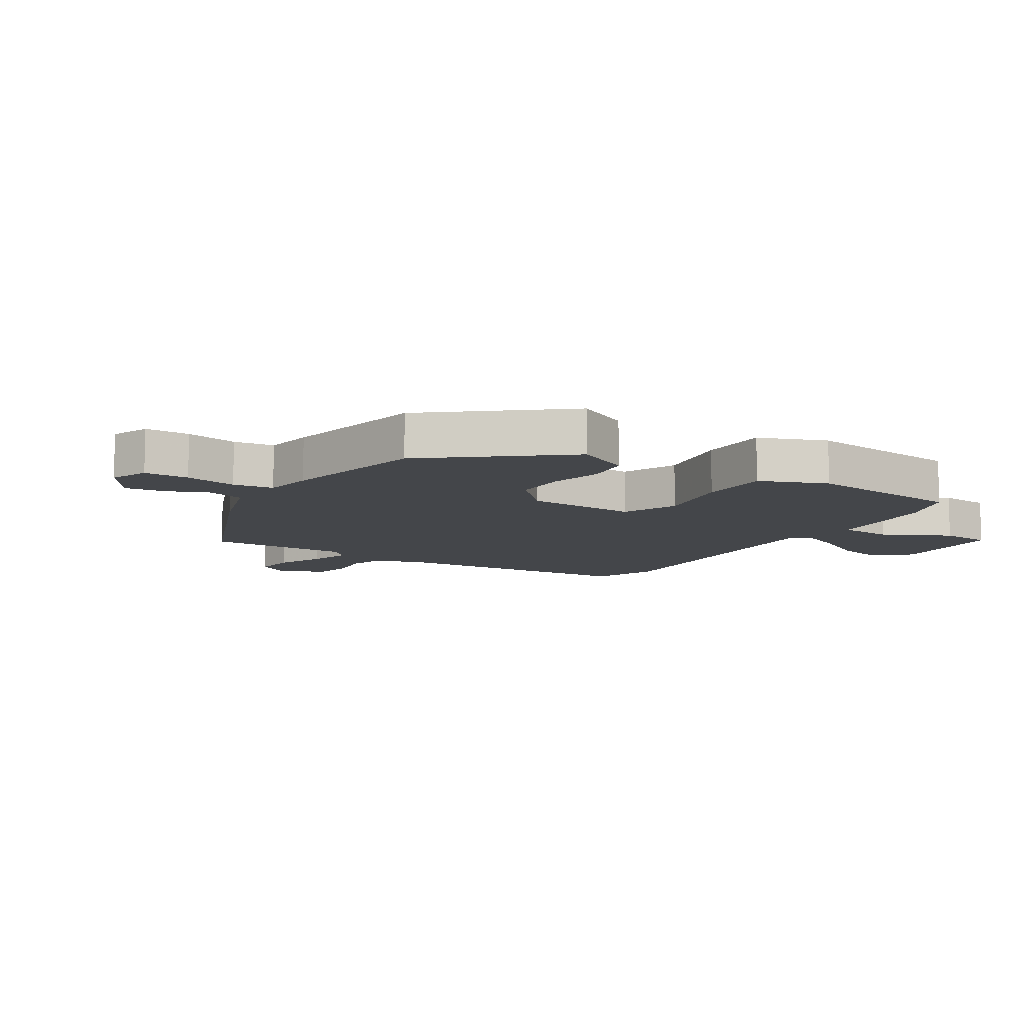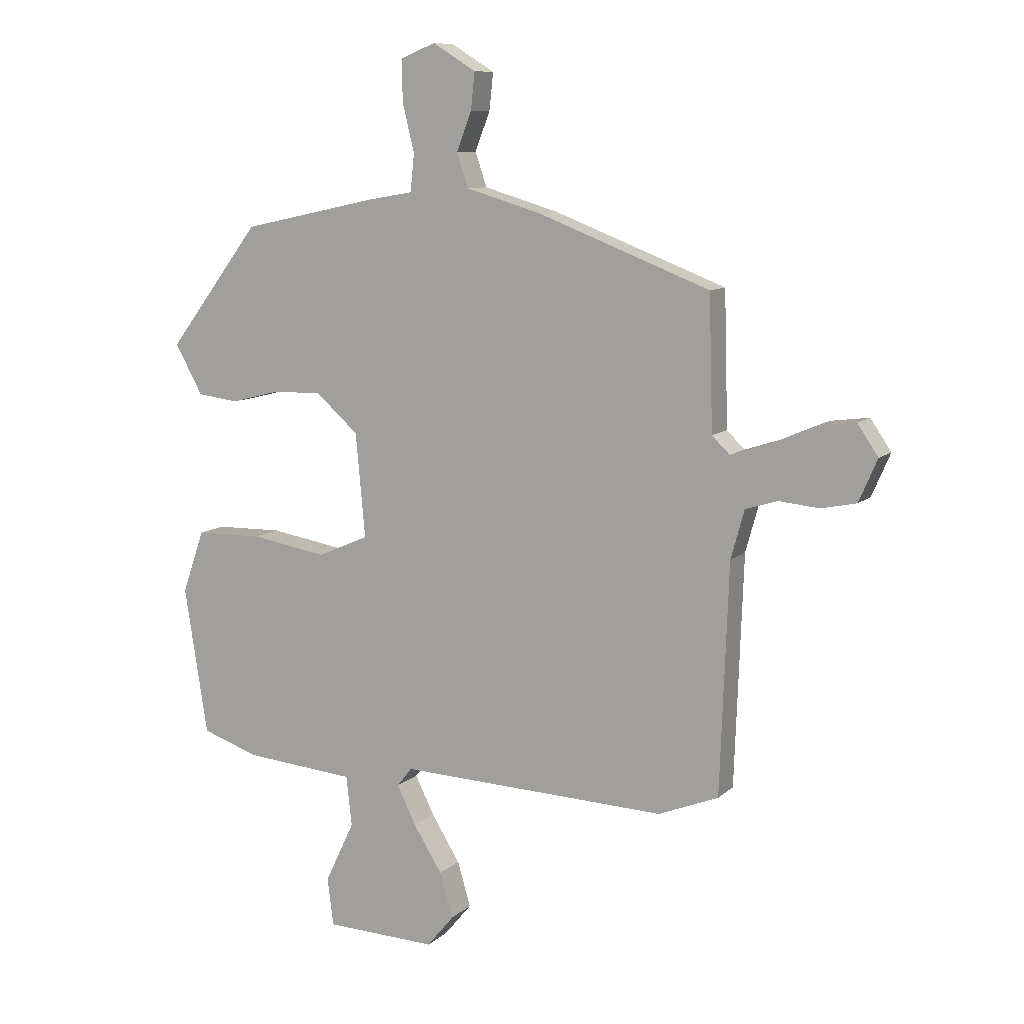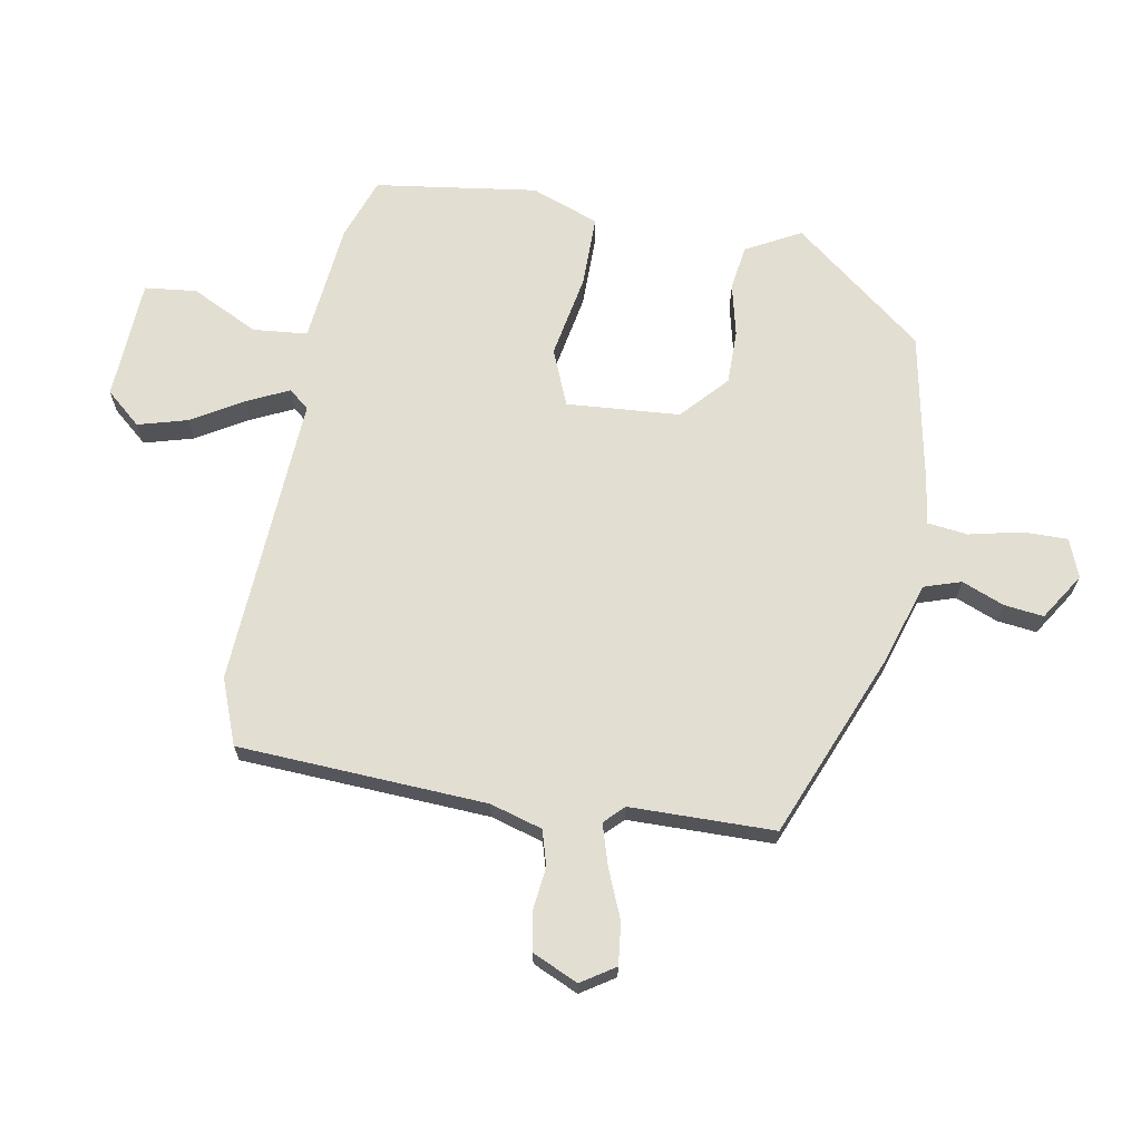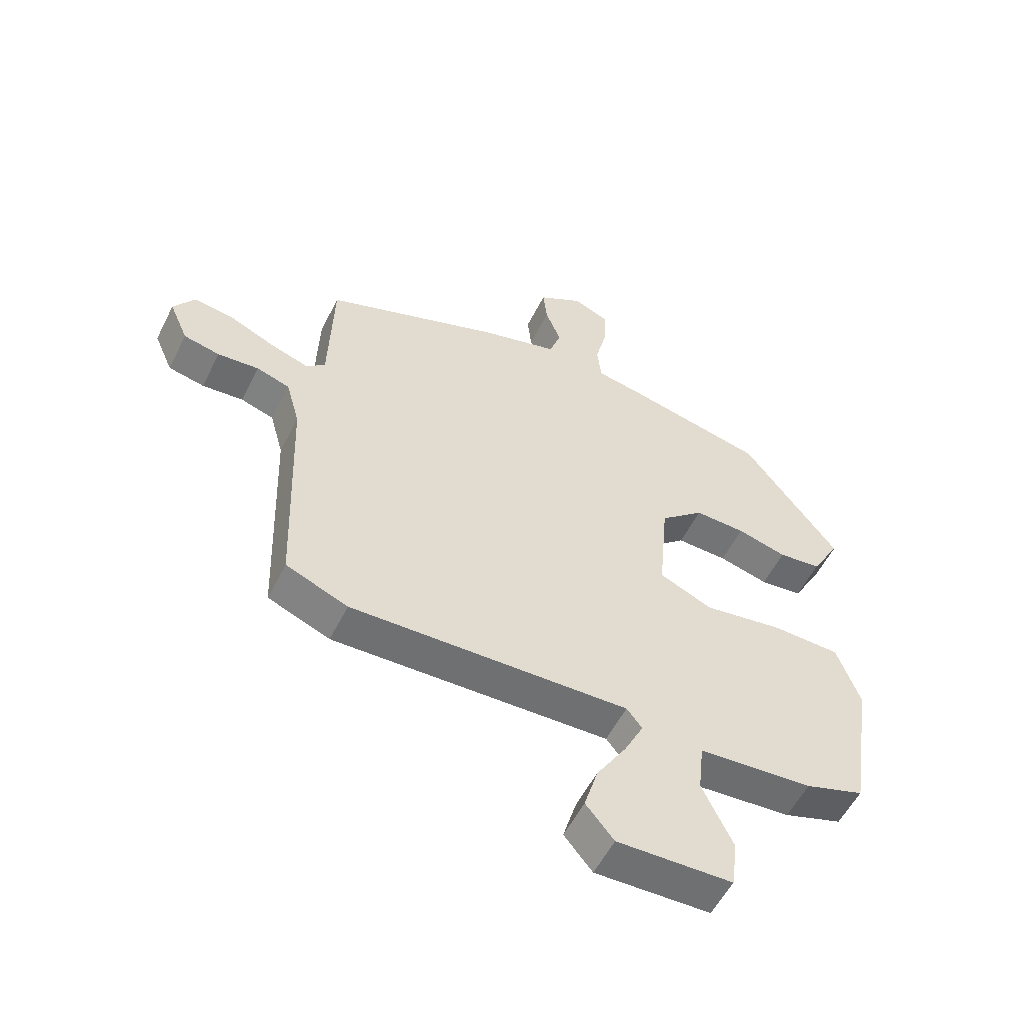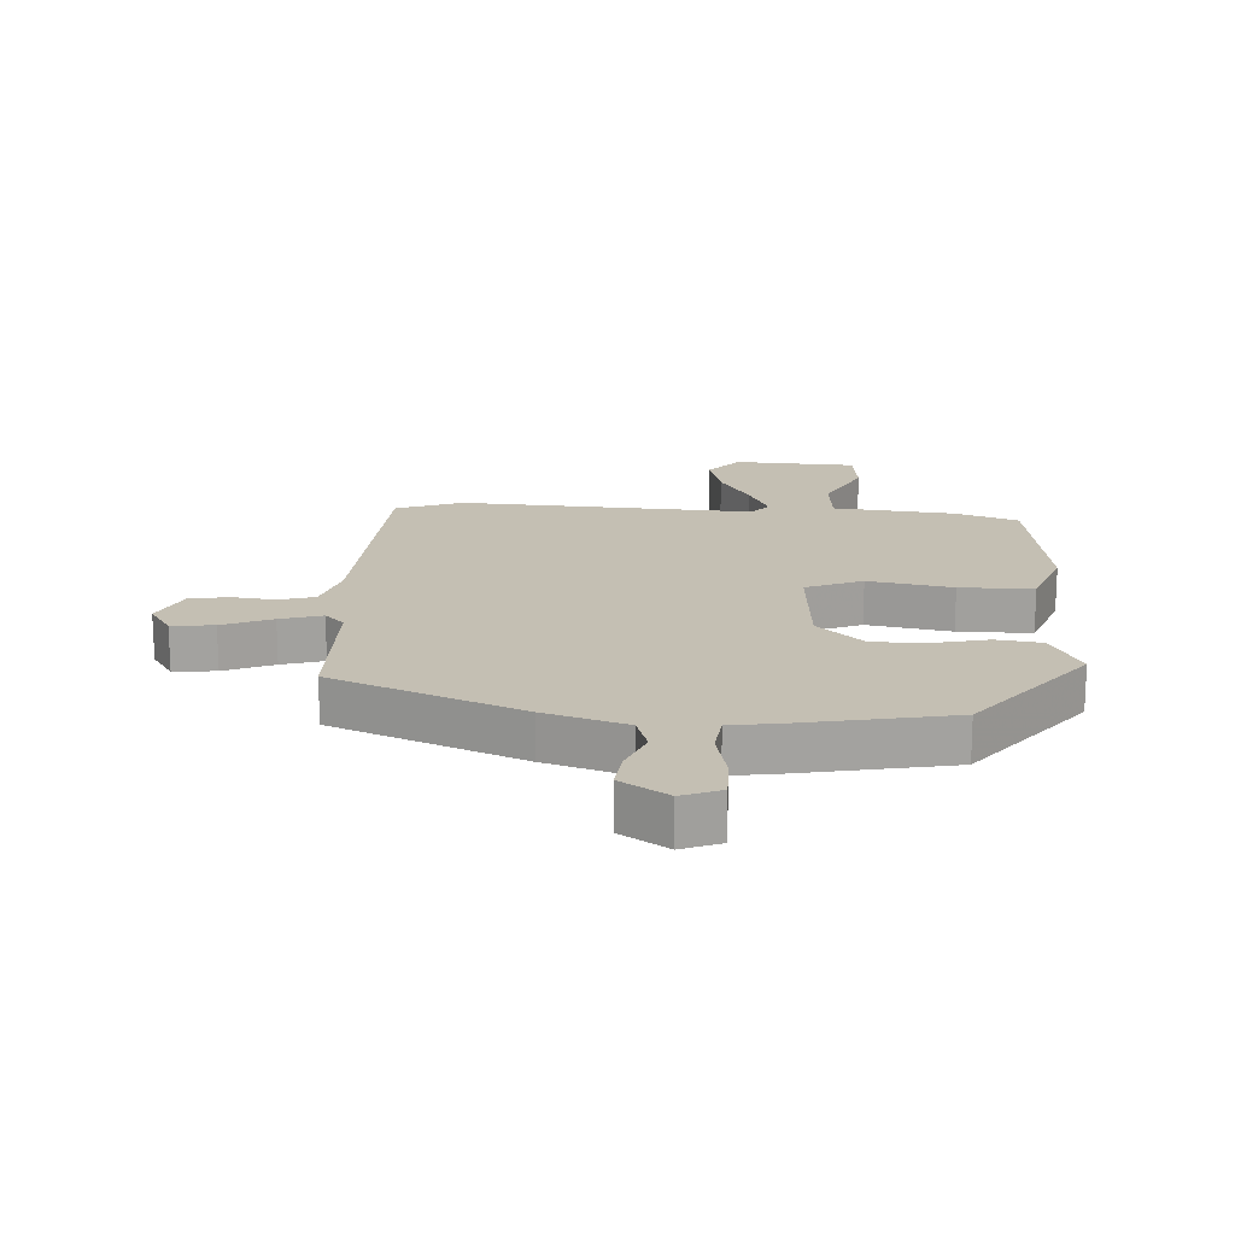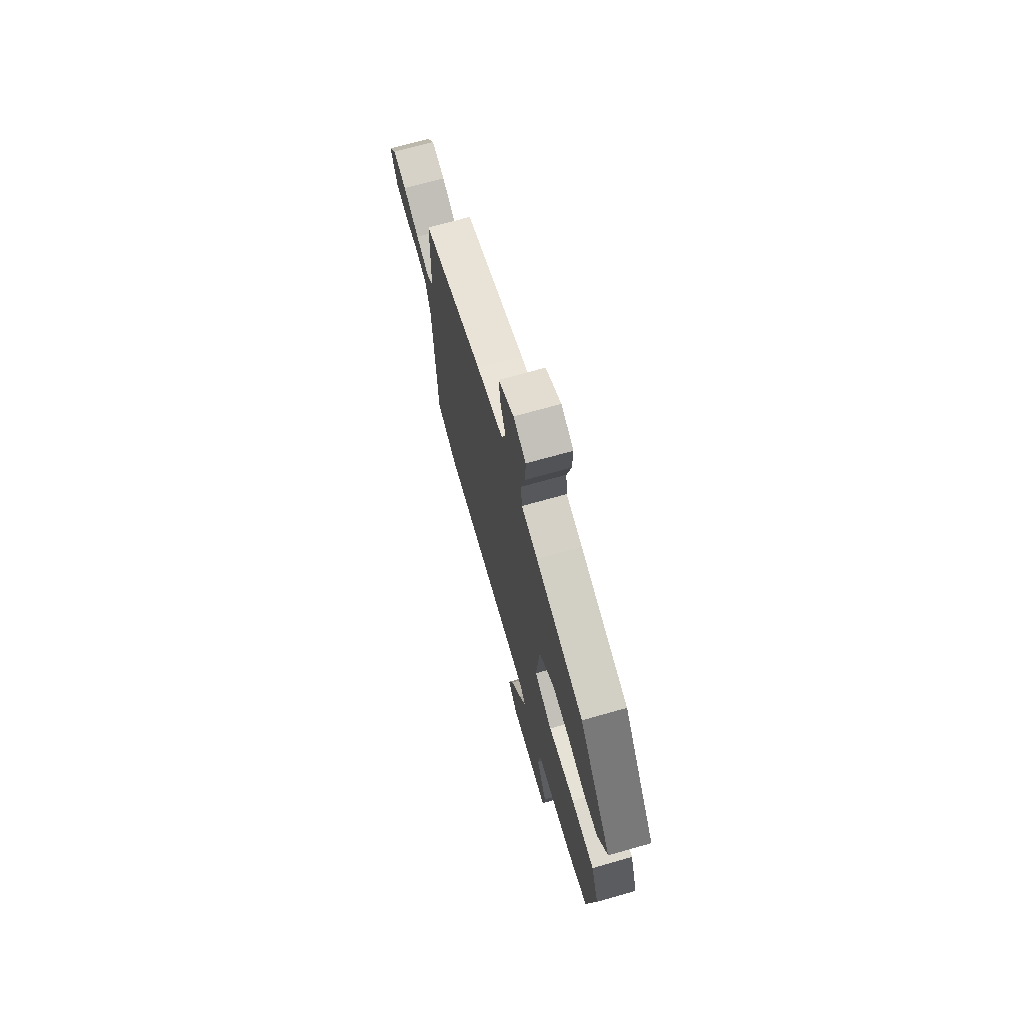
<metadata>
{"format":"obj","ext":"obj","renderer":"f3d","projection":"perspective","resolution":1024,"background":"white","views":[{"elev":-9.7,"azim":59.3,"up":"+Y"},{"elev":9.6,"azim":-153.9,"up":"+Z"},{"elev":67.5,"azim":-78.9,"up":"+Y"},{"elev":-55.7,"azim":-26.5,"up":"+Z"},{"elev":17.8,"azim":4.4,"up":"+Y"},{"elev":71.0,"azim":74.2,"up":"+Z"}]}
</metadata>
<code>
v -0.505 0.07 0.371
v -0.195 0.07 0.491
v -0.06 0.07 0.531
v -0.039 0.07 0.592
v -0.066 0.07 0.662
v -0.073 0.07 0.728
v 0.005 0.07 0.776
v 0.068 0.07 0.75
v 0.066 0.07 0.676
v 0.045 0.07 0.59
v 0.052 0.07 0.523
v 0.134 0.07 0.509
v 0.378 0.07 0.457
v 0.545 0.07 0.238
v 0.495 0.07 0.148
v 0.42 0.07 0.139
v 0.333 0.07 0.161
v 0.244 0.07 0.163
v 0.167 0.07 0.095
v 0.15 0.07 -0.092
v 0.242 0.07 -0.132
v 0.38 0.07 -0.109
v 0.5 0.07 -0.111
v 0.54 0.07 -0.224
v 0.498 0.07 -0.491
v 0.395 0.07 -0.526
v 0.195 0.07 -0.543
v 0.185 0.07 -0.633
v 0.238 0.07 -0.745
v 0.227 0.07 -0.831
v 0.026 0.07 -0.838
v -0.023 0.07 -0.779
v 0.001 0.07 -0.698
v 0.053 0.07 -0.614
v 0.087 0.07 -0.545
v 0.06 0.07 -0.511
v -0.425 0.07 -0.53
v -0.533 0.07 -0.487
v -0.548 0.07 -0.075
v -0.572 0.07 0.012
v -0.63 0.07 0.03
v -0.702 0.07 0.023
v -0.765 0.07 0.036
v -0.798 0.07 0.112
v -0.761 0.07 0.167
v -0.692 0.07 0.158
v -0.612 0.07 0.123
v -0.544 0.07 0.101
v -0.512 0.07 0.132
v -0.505 0 0.371
v -0.195 0 0.491
v -0.06 0 0.531
v -0.039 0 0.592
v -0.066 0 0.662
v -0.073 0 0.728
v 0.005 0 0.776
v 0.068 0 0.75
v 0.066 0 0.676
v 0.045 0 0.59
v 0.052 0 0.523
v 0.134 0 0.509
v 0.378 0 0.457
v 0.545 0 0.238
v 0.495 0 0.148
v 0.42 0 0.139
v 0.333 0 0.161
v 0.244 0 0.163
v 0.167 0 0.095
v 0.15 0 -0.092
v 0.242 0 -0.132
v 0.38 0 -0.109
v 0.5 0 -0.111
v 0.54 0 -0.224
v 0.498 0 -0.491
v 0.395 0 -0.526
v 0.195 0 -0.543
v 0.185 0 -0.633
v 0.238 0 -0.745
v 0.227 0 -0.831
v 0.026 0 -0.838
v -0.023 0 -0.779
v 0.001 0 -0.698
v 0.053 0 -0.614
v 0.087 0 -0.545
v 0.06 0 -0.511
v -0.425 0 -0.53
v -0.533 0 -0.487
v -0.548 0 -0.075
v -0.572 0 0.012
v -0.63 0 0.03
v -0.702 0 0.023
v -0.765 0 0.036
v -0.798 0 0.112
v -0.761 0 0.167
v -0.692 0 0.158
v -0.612 0 0.123
v -0.544 0 0.101
v -0.512 0 0.132
f 45 46 47
f 44 45 47
f 43 44 47
f 42 43 47
f 41 42 47
f 40 41 47 48
f 39 40 48 49
f 38 39 49
f 37 38 49
f 36 37 49
f 32 33 34
f 31 32 34
f 30 31 34
f 29 30 34
f 28 29 34
f 27 28 34 35
f 27 35 36
f 26 27 36
f 25 26 36
f 24 25 36
f 23 24 36
f 22 23 36
f 21 22 36
f 15 16 17
f 14 15 17
f 13 14 17
f 12 13 17
f 11 12 17
f 11 17 18
f 8 9 10
f 7 8 10
f 6 7 10
f 5 6 10
f 4 5 10
f 3 4 10 11
f 11 18 19
f 3 11 19
f 2 3 19
f 20 21 36 49
f 19 20 49
f 2 19 49
f 1 2 49
f 96 95 94
f 96 94 93
f 96 93 92
f 96 92 91
f 96 91 90
f 97 96 90 89
f 98 97 89 88
f 98 88 87
f 98 87 86
f 98 86 85
f 83 82 81
f 83 81 80
f 83 80 79
f 83 79 78
f 83 78 77
f 84 83 77 76
f 85 84 76
f 85 76 75
f 85 75 74
f 85 74 73
f 85 73 72
f 85 72 71
f 85 71 70
f 66 65 64
f 66 64 63
f 66 63 62
f 66 62 61
f 66 61 60
f 67 66 60
f 59 58 57
f 59 57 56
f 59 56 55
f 59 55 54
f 59 54 53
f 60 59 53 52
f 68 67 60
f 68 60 52
f 68 52 51
f 98 85 70 69
f 98 69 68
f 98 68 51
f 98 51 50
f 1 50 51 2
f 2 51 52 3
f 3 52 53 4
f 4 53 54 5
f 5 54 55 6
f 6 55 56 7
f 7 56 57 8
f 8 57 58 9
f 9 58 59 10
f 10 59 60 11
f 11 60 61 12
f 12 61 62 13
f 13 62 63 14
f 14 63 64 15
f 15 64 65 16
f 16 65 66 17
f 17 66 67 18
f 18 67 68 19
f 19 68 69 20
f 20 69 70 21
f 21 70 71 22
f 22 71 72 23
f 23 72 73 24
f 24 73 74 25
f 25 74 75 26
f 26 75 76 27
f 27 76 77 28
f 28 77 78 29
f 29 78 79 30
f 30 79 80 31
f 31 80 81 32
f 32 81 82 33
f 33 82 83 34
f 34 83 84 35
f 35 84 85 36
f 36 85 86 37
f 37 86 87 38
f 38 87 88 39
f 39 88 89 40
f 40 89 90 41
f 41 90 91 42
f 42 91 92 43
f 43 92 93 44
f 44 93 94 45
f 45 94 95 46
f 46 95 96 47
f 47 96 97 48
f 48 97 98 49
f 49 98 50 1

</code>
